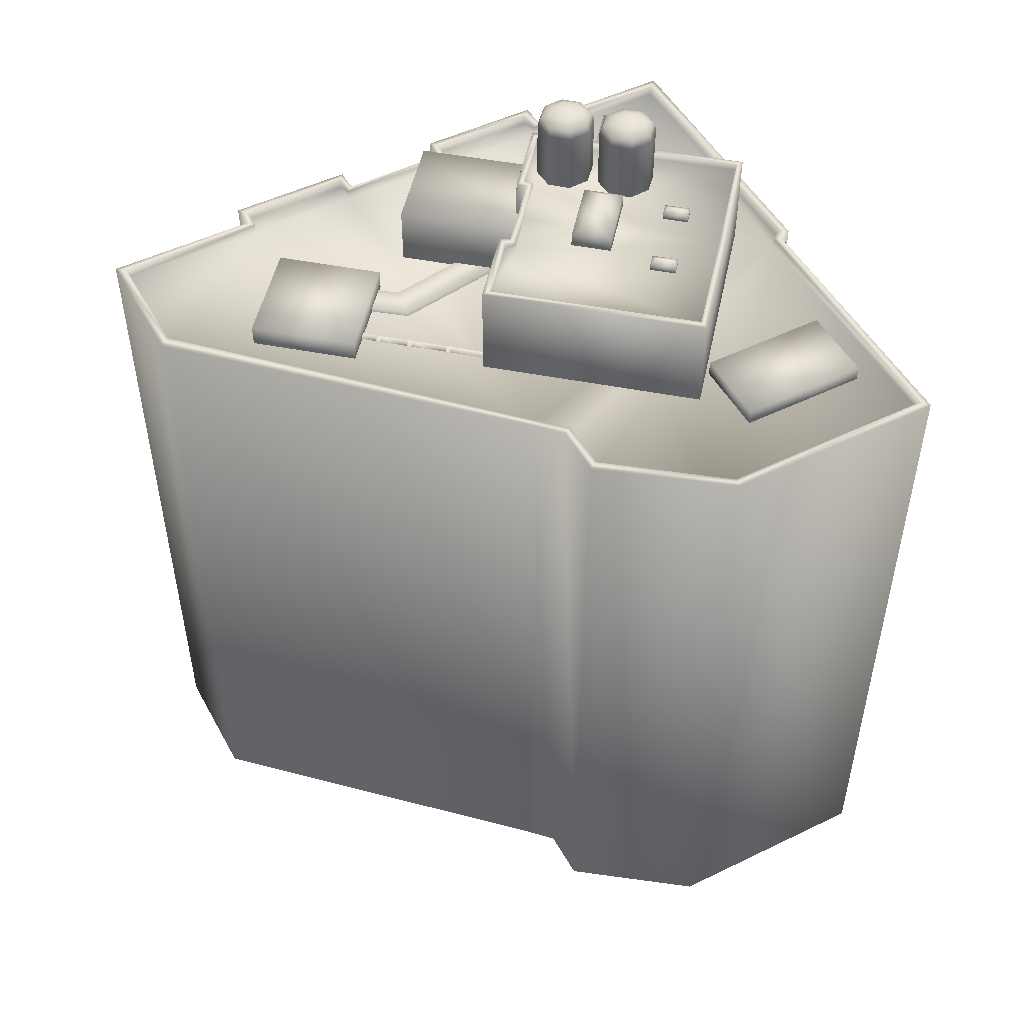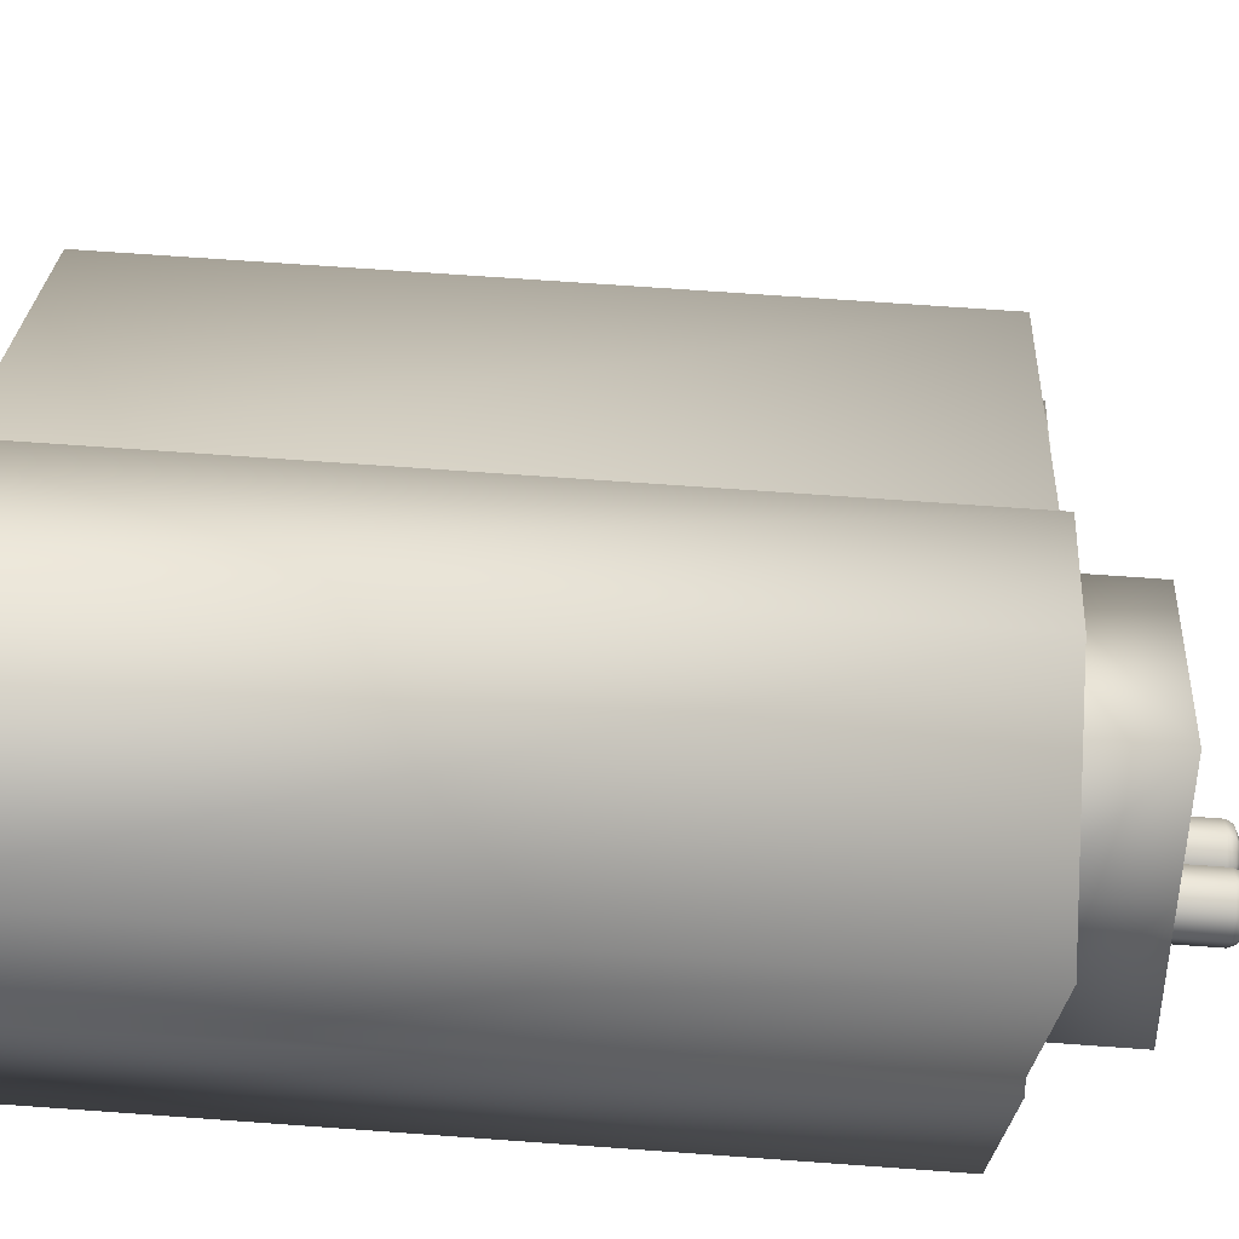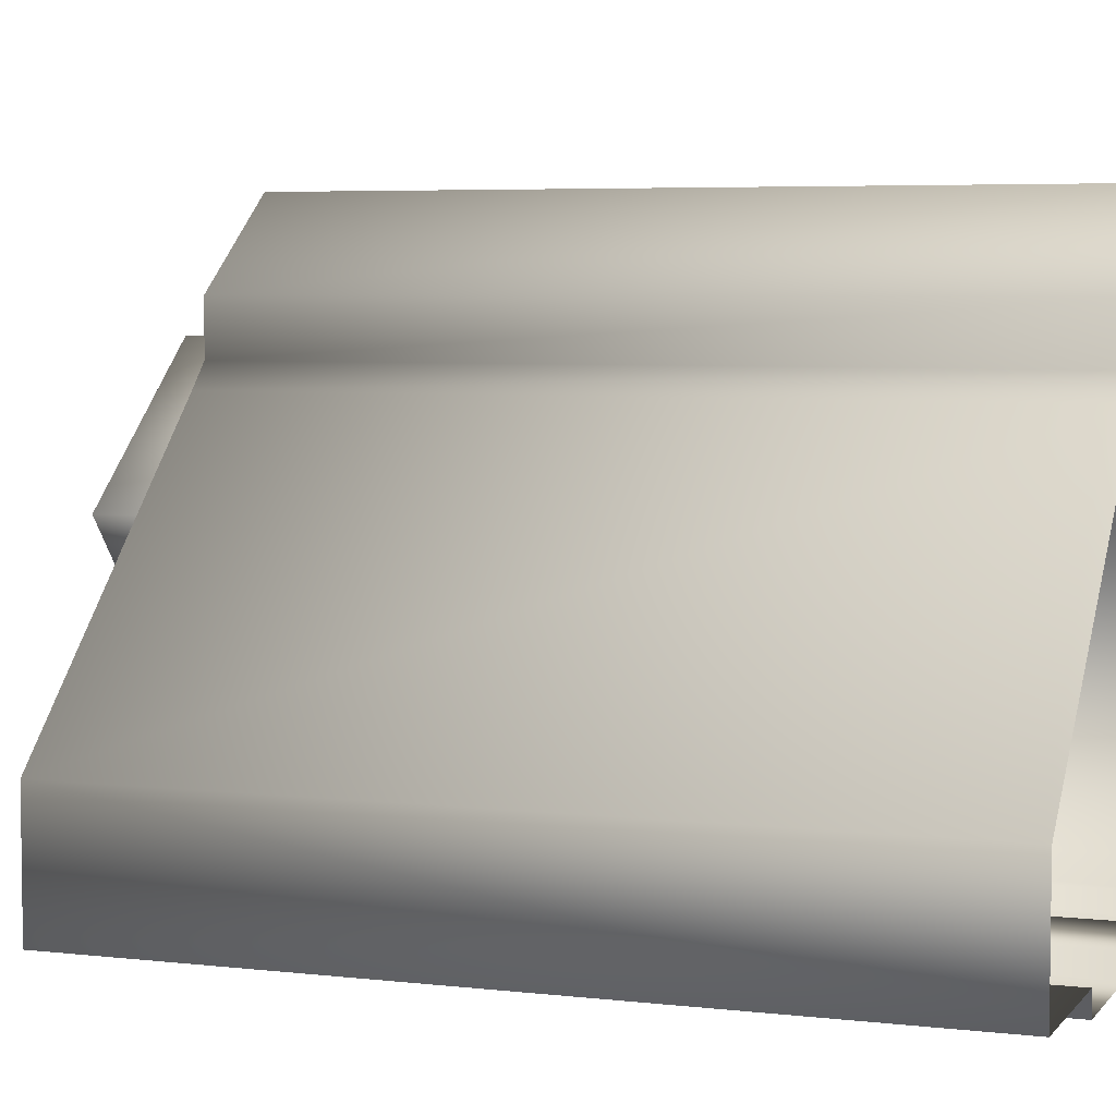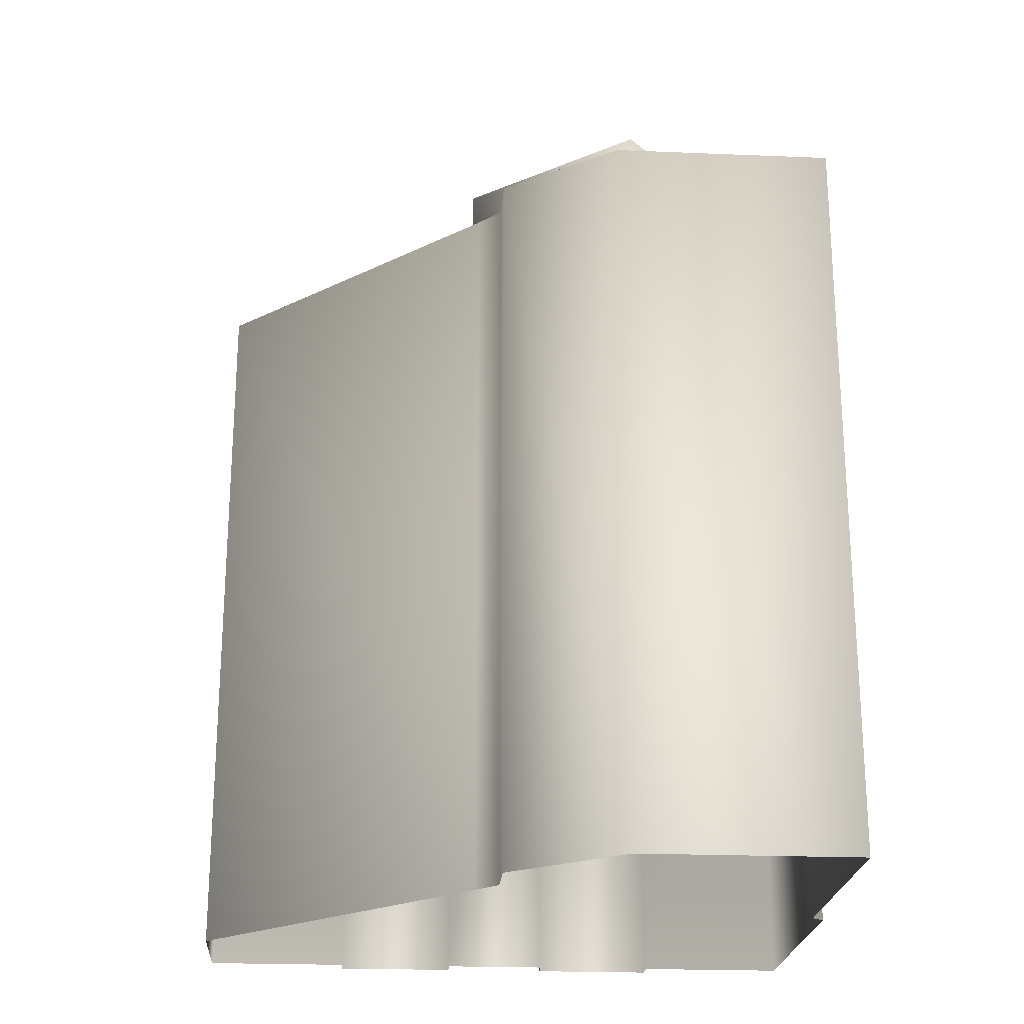
<metadata>
{"format":"obj","ext":"obj","renderer":"f3d","projection":"perspective","resolution":1024,"background":"white","views":[{"elev":50.2,"azim":-28.1,"up":"+Y"},{"elev":70.6,"azim":94.1,"up":"+Z"},{"elev":5.2,"azim":-69.7,"up":"+Z"},{"elev":-22.5,"azim":-4.1,"up":"+Y"}]}
</metadata>
<code>
g fcbg_cityforest_building_0003
v -2.319 10.16 -3.571
v -2.318 10.16 -3.874
v -0.8154 10.16 -3.876
v -0.8143 10.16 -3.593
v -0.5907 10.16 1.669
v 0.8005 10.16 -3.593
v 4.168 10.16 0.2142
v -4.317 10.16 -2.042
v -4.319 10.16 -3.57
v -0.21 10.16 2.042
v -0.2093 10.16 2.732
v 1.265 10.16 3.86
v 4.167 10.16 3.86
v 2.279 10.16 -3.557
v 4.327 10.16 -3.555
v 4.327 10.16 0.1189
v 2.279 10.16 -3.87
v 0.8004 10.16 -3.871
v -4.44 0.0002575 -3.664
v -4.44 10.29 -1.944
v -4.44 0.0002575 -1.944
v -4.44 10.29 -3.664
v -4.317 10.29 -2.042
v -4.319 10.29 -3.57
v -4.317 10.16 -2.042
v -4.319 10.16 -3.57
v -0.631 0.0002575 1.767
v -4.44 0.0002575 -1.944
v -4.44 10.29 -1.944
v -0.631 10.29 1.767
v -0.3199 0.0002575 2.089
v -4.317 10.29 -2.042
v -0.3198 10.29 2.089
v -0.3193 0.0002575 2.804
v -0.5907 10.29 1.669
v -0.5907 10.16 1.669
v -4.317 10.16 -2.042
v -0.21 10.16 2.042
v -0.21 10.29 2.042
v -0.2093 10.16 2.732
v -0.2093 10.29 2.732
v 1.265 10.16 3.86
v -0.3193 10.29 2.804
v 1.24 0.0002575 3.972
v 1.265 10.29 3.86
v 4.167 10.16 3.86
v 4.167 10.29 3.86
v 1.24 10.29 3.972
v 4.272 0.0002575 3.972
v 4.272 10.29 3.972
v 4.27 0.0002575 0.299
v 4.272 0.0002575 3.972
v 4.272 10.29 3.972
v 4.27 10.29 0.299
v 4.44 0.0002575 0.1858
v 4.167 10.29 3.86
v 4.44 10.29 0.1858
v 4.44 10.29 -3.664
v 4.44 0.0002575 -3.664
v 4.327 10.29 -3.555
v 4.327 10.29 0.1189
v 4.327 10.16 -3.555
v 4.327 10.16 0.1189
v 4.168 10.29 0.2142
v 4.168 10.16 0.2142
v 4.167 10.16 3.86
v 2.391 0.0002575 -3.664
v 4.44 0.0002575 -3.664
v 4.44 10.29 -3.664
v 2.391 10.29 -3.664
v 2.391 0.0002575 -3.972
v 4.327 10.29 -3.555
v 2.391 10.29 -3.972
v 0.7192 0.0002575 -3.972
v 0.7192 10.29 -3.972
v 0.7193 0.0002575 -3.664
v 2.279 10.29 -3.87
v 2.279 10.29 -3.557
v 2.279 10.16 -3.557
v 4.327 10.16 -3.555
v 2.279 10.16 -3.87
v 0.8004 10.16 -3.871
v 0.8004 10.29 -3.871
v 0.8005 10.16 -3.593
v 0.7192 10.29 -3.664
v -0.7319 0.0002575 -3.664
v -0.7319 10.29 -3.664
v -0.8143 10.29 -3.593
v 0.8005 10.29 -3.593
v -0.8143 10.16 -3.593
v -0.7319 0.0002575 -3.972
v -0.7319 0.0002575 -3.664
v -0.7319 10.29 -3.664
v -0.7319 10.29 -3.972
v -2.411 0.0002575 -3.972
v -0.8154 10.29 -3.876
v -0.8143 10.29 -3.593
v -2.411 10.29 -3.972
v -2.411 0.0002575 -3.664
v -0.8154 10.16 -3.876
v -0.8143 10.16 -3.593
v -2.318 10.16 -3.874
v -2.318 10.29 -3.874
v -2.319 10.16 -3.571
v -2.411 10.29 -3.664
v -4.44 0.0002575 -3.664
v -4.44 10.29 -3.664
v -4.319 10.29 -3.57
v -2.319 10.29 -3.571
v -4.319 10.16 -3.57
v 0.2269 10.99 -3.142
v -0.6588 10.14 -2.086
v 0.2269 10.14 -3.142
v -0.6588 10.99 -2.086
v 0.704 10.99 -0.9423
v 1.59 10.99 -1.998
v 0.704 10.14 -0.9423
v -0.6588 10.14 -2.086
v 0.2269 10.14 -3.142
v 1.59 10.14 -1.998
v 1.59 10.99 -1.998
v 0.2269 10.99 -3.142
v -1.297 10.2 -1.611
v -1.278 10.14 -1.633
v -1.066 10.14 -1.457
v -1.071 10.2 -1.43
v -1.531 10.2 -1.332
v -0.05908 10.2 -1.597
v -0.08198 10.14 -1.615
v 0.3634 10.2 -1.243
v -1.129 10.2 -1.008
v -1.549 10.14 -1.31
v 0.3897 10.14 -1.221
v -1.129 10.14 -0.9788
v 0.1943 11.44 -0.2627
v -0.5376 11.44 0.3702
v 0.07291 11.44 -0.3476
v 1.654 11.44 2.189
v 2.678 11.44 0.9789
v 0.596 11.44 -0.7501
v 0.9978 11.44 -1.238
v 3.702 11.44 -0.2313
v 1.506 11.44 -2.066
v 0.8876 11.44 -1.331
v -2.142 10.45 -0.5876
v -2.331 10.45 -2.623
v -1.218 10.45 -1.689
v -3.255 10.45 -1.522
v -2.142 10.14 -0.5876
v -3.255 10.14 -1.522
v -2.331 10.14 -2.623
v -3.255 10.14 -1.522
v -2.142 10.14 -0.5876
v -2.142 10.45 -0.5876
v -1.218 10.45 -1.689
v -1.218 10.14 -1.689
v -2.331 10.14 -2.623
v -1.218 10.14 -1.689
v -1.218 10.45 -1.689
v -2.331 10.45 -2.623
v 2.896 10.14 -1.6
v 3.82 10.45 -2.702
v 3.82 10.14 -2.702
v 2.896 10.45 -1.6
v 3.263 10.45 -3.169
v 2.339 10.45 -2.067
v 3.263 10.14 -3.169
v 3.82 10.14 -2.702
v 2.896 10.14 -1.6
v 2.339 10.14 -2.067
v 2.339 10.45 -2.067
v 2.896 10.45 -1.6
v 2.339 10.45 -2.067
v 2.339 10.14 -2.067
v 3.263 10.14 -3.169
v 3.263 10.45 -3.169
v 2.02 10.14 2.995
v 3.754 10.37 2.995
v 3.754 10.14 2.995
v 2.02 10.37 2.995
v 3.754 10.37 1.956
v 2.02 10.37 1.956
v 2.02 10.14 2.995
v 2.02 10.14 1.956
v 3.754 10.14 1.956
v 3.754 10.14 2.995
v 3.754 10.37 2.995
v 3.754 10.37 1.956
v 2.02 10.37 1.956
v 2.02 10.14 1.956
v 3.754 10.14 1.956
v 3.754 10.37 1.956
v -1.872 10.22 -0.9249
v -1.743 10.14 -0.7444
v -1.904 10.14 -0.8862
v -1.71 10.22 -0.7831
v -1.839 10.14 -0.9635
v -1.774 10.14 -0.7067
v -1.678 10.14 -0.8218
v -1.728 10.14 -0.6683
v -1.664 10.22 -0.7446
v -1.646 10.14 -0.8595
v -1.697 10.14 -0.706
v -1.6 10.14 -0.821
v -1.402 10.14 -0.4589
v -1.37 10.22 -0.4976
v -1.632 10.14 -0.7833
v -1.434 10.14 -0.4212
v -1.337 10.14 -0.5362
v -1.389 10.14 -0.3838
v -1.325 10.22 -0.4602
v -1.306 10.14 -0.5739
v -1.358 10.14 -0.4215
v -1.261 10.14 -0.5365
v -0.9832 10.14 -0.1109
v -0.9508 10.22 -0.1496
v -1.293 10.14 -0.4988
v -1.015 10.14 -0.07325
v -0.9183 10.14 -0.1883
v -0.966 10.14 -0.03229
v -0.9019 10.22 -0.1086
v -0.8867 10.14 -0.226
v -0.9344 10.14 -0.06998
v -0.8379 10.14 -0.185
v -0.5442 10.14 0.265
v -0.8695 10.14 -0.1473
v -0.5117 10.22 0.2263
v -0.4793 10.14 0.1876
v 1.926 11.63 -0.3465
v 1.508 11.63 -0.6973
v 1.508 11.44 -0.6973
v 1.926 11.44 -0.3466
v 0.9091 11.44 0.0161
v 1.508 11.44 -0.6973
v 1.508 11.63 -0.6973
v 0.9091 11.63 0.01612
v 1.246 11.78 0.02863
v 1.575 11.78 -0.3634
v 1.926 11.63 -0.3465
v 1.327 11.63 0.3669
v 1.327 11.44 0.3668
v 0.9091 11.44 0.0161
v 1.327 11.63 0.3669
v 1.926 11.63 -0.3465
v 1.926 11.44 -0.3466
v 1.327 11.44 0.3668
v 2.542 11.51 0.371
v 2.674 11.51 0.2135
v 2.674 11.44 0.2135
v 2.542 11.44 0.371
v 2.405 11.44 -0.01201
v 2.674 11.44 0.2135
v 2.674 11.51 0.2135
v 2.405 11.51 -0.01201
v 2.401 11.56 0.1149
v 2.548 11.56 0.2388
v 2.542 11.51 0.371
v 2.273 11.51 0.1455
v 2.273 11.44 0.1454
v 2.405 11.44 -0.01201
v 2.273 11.51 0.1455
v 2.542 11.51 0.371
v 2.542 11.44 0.371
v 2.273 11.44 0.1454
v 1.877 11.51 1.159
v 2.009 11.51 1.001
v 2.009 11.44 1.001
v 1.877 11.44 1.159
v 1.74 11.44 0.7756
v 2.009 11.44 1.001
v 2.009 11.51 1.001
v 1.74 11.51 0.7756
v 1.735 11.56 0.9026
v 1.883 11.56 1.026
v 1.877 11.51 1.159
v 1.608 11.51 0.9331
v 1.608 11.44 0.9331
v 1.74 11.44 0.7756
v 1.608 11.51 0.9331
v 1.877 11.51 1.159
v 1.877 11.44 1.159
v 1.608 11.44 0.9331
v 1.506 11.44 -2.066
v 3.702 11.54 -0.2313
v 3.702 11.44 -0.2313
v 2.678 11.44 0.9789
v 1.506 11.54 -2.066
v 0.8876 11.44 -1.331
v 2.678 11.54 0.9789
v 1.654 11.44 2.189
v 0.8876 11.54 -1.331
v 0.9978 11.44 -1.238
v 1.654 11.54 2.189
v 2.733 11.54 1.036
v -0.5376 11.54 0.3702
v -0.5376 11.44 0.3702
v 0.07291 11.54 -0.3477
v 0.07291 11.44 -0.3476
v 0.1943 11.54 -0.2627
v 0.1943 11.44 -0.2627
v 0.596 11.44 -0.7501
v 0.596 11.54 -0.7501
v 0.1777 11.54 -0.3813
v 0.06495 11.54 -0.4759
v -0.6508 11.54 0.3771
v 1.659 11.54 2.315
v -0.6508 10.15 0.3771
v 0.06495 10.15 -0.4759
v 1.659 10.15 2.315
v 2.733 10.15 1.036
v 0.1777 10.15 -0.3813
v 3.806 10.15 -0.2437
v 0.5356 11.54 -0.8078
v 0.5356 10.15 -0.8078
v 0.8935 11.54 -1.234
v 0.8935 10.15 -1.234
v 3.806 11.54 -0.2437
v 1.497 11.54 -2.182
v 1.497 10.15 -2.182
v 0.7807 10.15 -1.329
v 0.7807 11.54 -1.329
v 0.9978 11.54 -1.238
v 1.746 11.43 -1.021
v 1.949 12.31 -1.243
v 1.949 11.43 -1.243
v 1.746 12.31 -1.021
v 1.444 11.43 -1.008
v 1.936 12.31 -1.545
v 1.936 11.43 -1.545
v 1.444 12.31 -1.008
v 1.221 11.43 -1.212
v 1.714 12.31 -1.749
v 1.714 11.43 -1.749
v 1.221 12.31 -1.212
v 1.208 11.43 -1.513
v 1.412 12.31 -1.736
v 1.412 11.43 -1.736
v 1.208 12.31 -1.513
v 1.908 12.41 -1.259
v 1.896 12.41 -1.526
v 1.727 12.41 -1.061
v 1.699 12.41 -1.708
v 1.459 12.41 -1.049
v 1.431 12.41 -1.696
v 1.25 12.41 -1.498
v 1.261 12.41 -1.23
v 1.775 12.47 -1.307
v 1.768 12.47 -1.467
v 1.579 12.52 -1.378
v 1.667 12.47 -1.189
v 1.65 12.47 -1.575
v 1.507 12.47 -1.182
v 1.491 12.47 -1.568
v 1.39 12.47 -1.29
v 1.383 12.47 -1.45
v 2.4 11.43 -0.4517
v 2.604 12.31 -0.6742
v 2.604 11.43 -0.6742
v 2.4 12.31 -0.4517
v 2.098 11.43 -0.4385
v 2.591 12.31 -0.9758
v 2.591 11.43 -0.9758
v 2.098 12.31 -0.4385
v 1.876 11.43 -0.6424
v 2.368 12.31 -1.18
v 2.368 11.43 -1.18
v 1.876 12.31 -0.6424
v 1.863 11.43 -0.944
v 2.066 12.31 -1.167
v 2.066 11.43 -1.167
v 1.863 12.31 -0.944
v 2.562 12.41 -0.6893
v 2.551 12.41 -0.9572
v 2.381 12.41 -0.4916
v 2.353 12.41 -1.138
v 2.113 12.41 -0.4799
v 2.085 12.41 -1.127
v 1.904 12.41 -0.9289
v 1.916 12.41 -0.6611
v 2.429 12.47 -0.7377
v 2.422 12.47 -0.8974
v 2.233 12.52 -0.8091
v 2.321 12.47 -0.6198
v 2.305 12.47 -1.005
v 2.162 12.47 -0.6128
v 2.145 12.47 -0.9984
v 2.044 12.47 -0.7208
v 2.037 12.47 -0.8806
g fcbg_cityforest_building_0003_0
f 3 2 1
f 4 3 1
f 4 1 5
f 6 4 5
f 6 5 7
f 5 1 8
f 1 9 8
f 7 5 10
f 7 10 11
f 11 12 7
f 12 13 7
f 14 6 7
f 14 7 15
f 7 16 15
f 14 17 6
f 17 18 6
f 21 20 19
f 20 22 19
f 22 20 23
f 24 22 23
f 24 23 25
f 26 24 25
f 29 28 27
f 30 29 27
f 30 27 31
f 29 30 32
f 33 30 31
f 33 31 34
f 30 35 32
f 30 33 35
f 32 35 36
f 37 32 36
f 36 35 38
f 35 39 38
f 33 39 35
f 38 39 40
f 39 41 40
f 41 39 33
f 40 41 42
f 43 33 34
f 43 41 33
f 43 34 44
f 41 45 42
f 45 41 43
f 42 45 46
f 45 47 46
f 48 43 44
f 48 45 43
f 47 45 48
f 48 44 49
f 50 47 48
f 50 48 49
f 53 52 51
f 54 53 51
f 54 51 55
f 56 53 54
f 57 54 55
f 58 57 55
f 59 58 55
f 58 60 57
f 60 61 57
f 57 61 54
f 61 60 62
f 63 61 62
f 61 64 54
f 64 61 63
f 64 56 54
f 65 64 63
f 56 64 65
f 66 56 65
f 69 68 67
f 70 69 67
f 70 67 71
f 72 69 70
f 73 70 71
f 73 71 74
f 75 73 74
f 75 74 76
f 70 73 77
f 73 75 77
f 78 72 70
f 78 70 77
f 72 78 79
f 80 72 79
f 79 78 81
f 78 77 81
f 81 77 82
f 77 83 82
f 75 83 77
f 82 83 84
f 85 75 76
f 83 75 85
f 85 76 86
f 87 85 86
f 85 87 88
f 83 89 84
f 89 83 85
f 89 85 88
f 84 89 90
f 89 88 90
f 93 92 91
f 94 93 91
f 94 91 95
f 93 94 96
f 97 93 96
f 98 94 95
f 98 95 99
f 97 96 100
f 101 97 100
f 100 96 102
f 96 94 103
f 96 103 102
f 94 98 103
f 102 103 104
f 105 98 99
f 103 98 105
f 105 99 106
f 107 105 106
f 105 107 108
f 103 109 104
f 109 103 105
f 109 105 108
f 104 109 110
f 109 108 110
f 113 112 111
f 112 114 111
f 114 115 111
f 115 116 111
f 117 115 114
f 118 117 114
f 121 120 119
f 122 121 119
f 125 124 123
f 126 125 123
f 126 123 127
f 125 126 128
f 129 125 128
f 128 126 130
f 131 126 127
f 126 131 130
f 131 127 132
f 130 131 133
f 134 131 132
f 131 134 133
f 137 136 135
f 136 138 135
f 138 139 135
f 139 140 135
f 140 139 141
f 139 142 141
f 143 141 142
f 144 141 143
f 147 146 145
f 146 148 145
f 145 148 149
f 148 150 149
f 148 146 151
f 152 148 151
f 155 154 153
f 156 155 153
f 159 158 157
f 160 159 157
f 163 162 161
f 162 164 161
f 162 165 164
f 165 166 164
f 165 162 167
f 162 168 167
f 171 170 169
f 172 171 169
f 175 174 173
f 176 175 173
f 179 178 177
f 178 180 177
f 178 181 180
f 181 182 180
f 180 182 183
f 182 184 183
f 187 186 185
f 188 187 185
f 191 190 189
f 192 191 189
f 195 194 193
f 194 196 193
f 193 196 197
f 194 198 196
f 196 199 197
f 196 198 200
f 201 196 200
f 196 202 199
f 196 201 202
f 201 200 203
f 201 204 202
f 203 205 201
f 205 206 201
f 207 204 201
f 201 206 207
f 205 208 206
f 206 209 207
f 206 208 210
f 211 206 210
f 206 212 209
f 212 206 211
f 211 210 213
f 214 212 211
f 213 215 211
f 215 216 211
f 217 214 211
f 211 216 217
f 215 218 216
f 216 219 217
f 216 218 220
f 221 216 220
f 216 222 219
f 222 216 221
f 221 220 223
f 224 222 221
f 221 223 225
f 226 224 221
f 227 221 225
f 226 221 227
f 228 226 227
f 231 230 229
f 232 231 229
f 235 234 233
f 236 235 233
f 236 237 235
f 237 238 235
f 239 235 238
f 239 238 240
f 238 237 240
f 236 240 237
f 240 236 241
f 236 242 241
f 245 244 243
f 246 245 243
f 249 248 247
f 250 249 247
f 253 252 251
f 254 253 251
f 254 255 253
f 255 256 253
f 257 253 256
f 257 256 258
f 256 255 258
f 254 258 255
f 258 254 259
f 254 260 259
f 263 262 261
f 264 263 261
f 267 266 265
f 268 267 265
f 271 270 269
f 272 271 269
f 272 273 271
f 273 274 271
f 275 271 274
f 275 274 276
f 274 273 276
f 272 276 273
f 276 272 277
f 272 278 277
f 281 280 279
f 282 281 279
f 285 284 283
f 284 285 286
f 284 287 283
f 283 287 288
f 289 284 286
f 289 286 290
f 287 291 288
f 288 291 292
f 293 289 290
f 284 289 294
f 289 293 294
f 295 293 290
f 296 295 290
f 297 295 296
f 298 297 296
f 299 297 298
f 300 299 298
f 299 300 301
f 302 301 292
f 302 299 301
f 299 303 297
f 303 299 302
f 297 304 295
f 303 304 297
f 293 295 305
f 304 305 295
f 306 293 305
f 293 306 294
f 305 304 307
f 306 305 307
f 304 308 307
f 304 303 308
f 309 306 307
f 306 309 310
f 294 306 310
f 303 311 308
f 294 310 312
f 303 313 311
f 313 314 311
f 313 303 302
f 313 315 314
f 315 313 302
f 315 316 314
f 317 294 312
f 317 284 294
f 318 317 312
f 317 318 284
f 319 318 312
f 318 287 284
f 318 319 320
f 321 320 316
f 321 318 320
f 318 321 287
f 315 321 316
f 321 291 287
f 321 315 291
f 322 315 302
f 315 322 291
f 322 302 292
f 291 322 292
f 325 324 323
f 324 326 323
f 323 326 327
f 328 324 325
f 329 328 325
f 326 330 327
f 327 330 331
f 332 328 329
f 333 332 329
f 330 334 331
f 331 334 335
f 336 332 333
f 337 336 333
f 335 338 337
f 334 338 335
f 338 336 337
f 324 339 326
f 328 340 324
f 340 339 324
f 326 341 330
f 339 341 326
f 332 342 328
f 342 340 328
f 330 343 334
f 341 343 330
f 336 344 332
f 344 342 332
f 338 345 336
f 345 344 336
f 334 346 338
f 343 346 334
f 346 345 338
f 339 347 341
f 340 348 339
f 348 347 339
f 348 349 347
f 347 350 341
f 341 350 343
f 347 349 350
f 351 348 340
f 342 351 340
f 351 349 348
f 350 352 343
f 343 352 346
f 350 349 352
f 353 351 342
f 353 349 351
f 344 353 342
f 352 354 346
f 346 354 345
f 352 349 354
f 355 353 344
f 345 355 344
f 354 355 345
f 355 349 353
f 354 349 355
f 358 357 356
f 357 359 356
f 356 359 360
f 361 357 358
f 362 361 358
f 359 363 360
f 360 363 364
f 365 361 362
f 366 365 362
f 363 367 364
f 364 367 368
f 369 365 366
f 370 369 366
f 368 371 370
f 367 371 368
f 371 369 370
f 357 372 359
f 361 373 357
f 373 372 357
f 359 374 363
f 372 374 359
f 365 375 361
f 375 373 361
f 363 376 367
f 374 376 363
f 369 377 365
f 377 375 365
f 371 378 369
f 378 377 369
f 367 379 371
f 376 379 367
f 379 378 371
f 372 380 374
f 373 381 372
f 381 380 372
f 381 382 380
f 380 383 374
f 374 383 376
f 380 382 383
f 384 381 373
f 375 384 373
f 384 382 381
f 383 385 376
f 376 385 379
f 383 382 385
f 386 384 375
f 386 382 384
f 377 386 375
f 385 387 379
f 379 387 378
f 385 382 387
f 388 386 377
f 378 388 377
f 387 388 378
f 388 382 386
f 387 382 388

</code>
